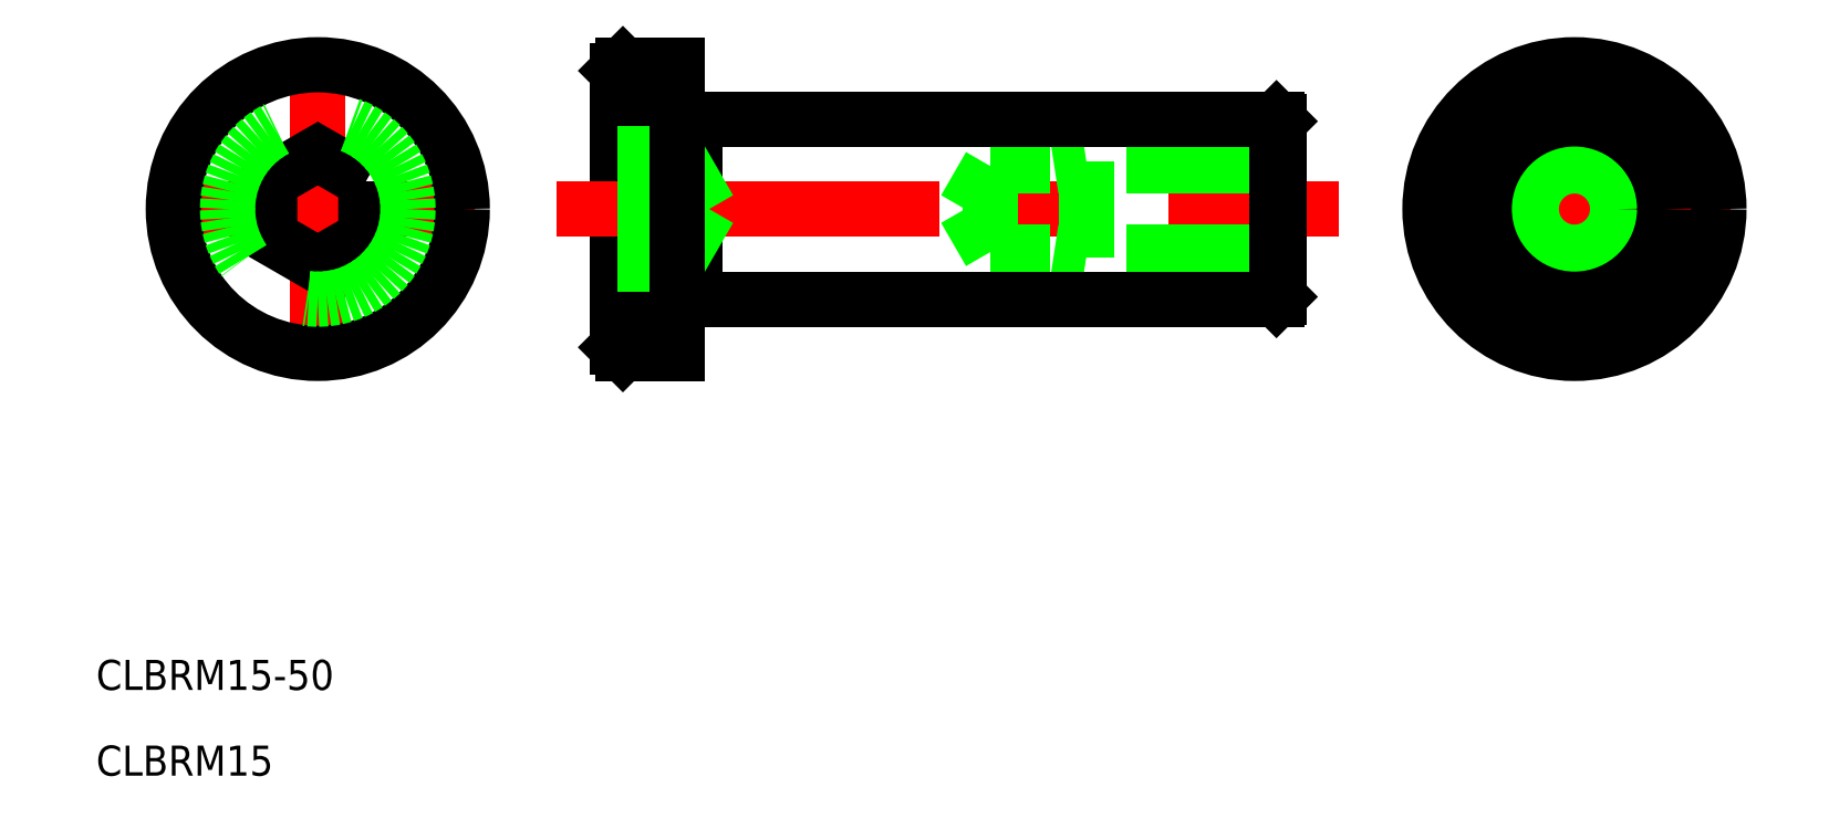
<metadata>
{"format":"dxf","ext":"dxf","renderer":"ezdxf+matplotlib","layout":"modelspace","background":"white","min_lineweight":24,"dpi":150}
</metadata>
<code>
0
SECTION
2
ENTITIES
0
LINE
8
0
10
683.5
20
709.4
30
0
11
683.5
21
686.4
31
0
0
LINE
8
0
10
684
20
709.9
30
0
11
683.5
21
709.4
31
0
0
LINE
8
0
10
684
20
685.9
30
0
11
683.5
21
686.4
31
0
0
LINE
8
0
10
684
20
709.9
30
0
11
684
21
685.9
31
0
0
LINE
8
0
10
690
20
705.4
30
0
11
690
21
690.4
31
0
0
LINE
8
CENTER
10
678.5
20
697.9
30
0
11
743.5
21
697.9
31
0
0
LINE
8
0
10
738.5
20
705.2
30
0
11
738.5
21
690.6
31
0
0
LINE
8
0
10
738.5
20
694.3
30
0
11
714.5
21
694.3
31
0
0
LINE
8
0
10
738.5
20
701.5
30
0
11
714.5
21
701.5
31
0
0
LINE
8
0
10
714.5
20
701.5
30
0
11
714.5
21
694.3
31
0
0
LINE
8
0
10
712.4
20
697.9
30
0
11
714.5
21
694.3
31
0
0
LINE
8
0
10
714.5
20
701.5
30
0
11
712.4
21
697.9
31
0
0
LINE
8
0
10
738.5
20
693.9
30
0
11
722.5
21
693.9
31
0
0
LINE
8
0
10
738.5
20
701.9
30
0
11
722.5
21
701.9
31
0
0
LINE
8
0
10
722.5
20
701.9
30
0
11
722.5
21
693.9
31
0
0
LINE
8
0
10
722.5
20
693.9
30
0
11
719.8
21
694.3
31
0
0
LINE
8
0
10
722.5
20
701.9
30
0
11
719.8
21
701.5
31
0
0
LINE
8
CENTER
10
671.6
20
697.9
30
0
11
645.6
21
697.9
31
0
0
LINE
8
CENTER
10
658.6
20
684.9
30
0
11
658.6
21
710.9
31
0
0
LINE
8
0
10
738.3
20
705.4
30
0
11
738.5
21
705.2
31
0
0
LINE
8
0
10
738.5
20
690.6
30
0
11
738.3
21
690.4
31
0
0
LINE
8
0
10
738.3
20
705.4
30
0
11
738.3
21
690.4
31
0
0
LINE
8
CENTER
10
776
20
697.9
30
0
11
750
21
697.9
31
0
0
LINE
8
CENTER
10
763
20
684.9
30
0
11
763
21
710.9
31
0
0
TEXT
8
0
10
640.2
20
657.9
30
0
40
2.5
1
CLBRM15-50
0
TEXT
8
0
10
640.2
20
650.8
30
0
40
2.5
1
CLBRM15
0
LINE
8
0
10
690
20
705.4
30
0
11
738.3
21
705.4
31
0
0
LINE
8
0
10
690
20
690.4
30
0
11
738.3
21
690.4
31
0
0
LINE
8
0
10
688.5
20
705.3
30
0
11
690
21
705.3
31
0
0
LINE
8
0
10
688.5
20
690.5
30
0
11
690
21
690.5
31
0
0
LINE
8
0
10
688.5
20
709.9
30
0
11
684
21
709.9
31
0
0
LINE
8
0
10
688.5
20
685.9
30
0
11
684
21
685.9
31
0
0
CIRCLE
8
0
10
658.6
20
697.9
30
0
40
12
0
CIRCLE
8
0
10
763
20
697.9
30
0
40
12
0
CIRCLE
8
0
10
763
20
697.9
30
0
40
4
0
CIRCLE
8
0
10
763
20
697.9
30
0
40
3.591
0
POLYLINE
8
0
66
     1
10
0
20
0
30
0
70
     1
0
VERTEX
8
0
10
662.6
20
700.2
30
0
0
VERTEX
8
0
10
658.6
20
702.5
30
0
0
VERTEX
8
0
10
654.6
20
700.2
30
0
0
VERTEX
8
0
10
654.6
20
695.6
30
0
0
VERTEX
8
0
10
658.6
20
693.3
30
0
0
VERTEX
8
0
10
662.6
20
695.6
30
0
0
SEQEND
8
0
0
LINE
8
0
10
683.5
20
702.5
30
0
11
688.5
21
702.5
31
0
0
LINE
8
0
10
683.5
20
700.2
30
0
11
688.5
21
700.2
31
0
0
LINE
8
0
10
683.5
20
695.6
30
0
11
688.5
21
695.6
31
0
0
LINE
8
0
10
683.5
20
693.3
30
0
11
688.5
21
693.3
31
0
0
LINE
8
0
10
688.5
20
702.5
30
0
11
691.1
21
697.9
31
0
0
LINE
8
0
10
688.5
20
693.3
30
0
11
691.1
21
697.9
31
0
0
LINE
8
0
10
688.5
20
702.5
30
0
11
688.5
21
693.3
31
0
0
LINE
8
0
10
688.5
20
709.9
30
0
11
688.5
21
685.9
31
0
0
CIRCLE
8
0
10
658.6
20
697.9
30
0
40
7.5
0
CIRCLE
8
0
10
763
20
697.9
30
0
40
7.5
0
ENDSEC
0
EOF

</code>
